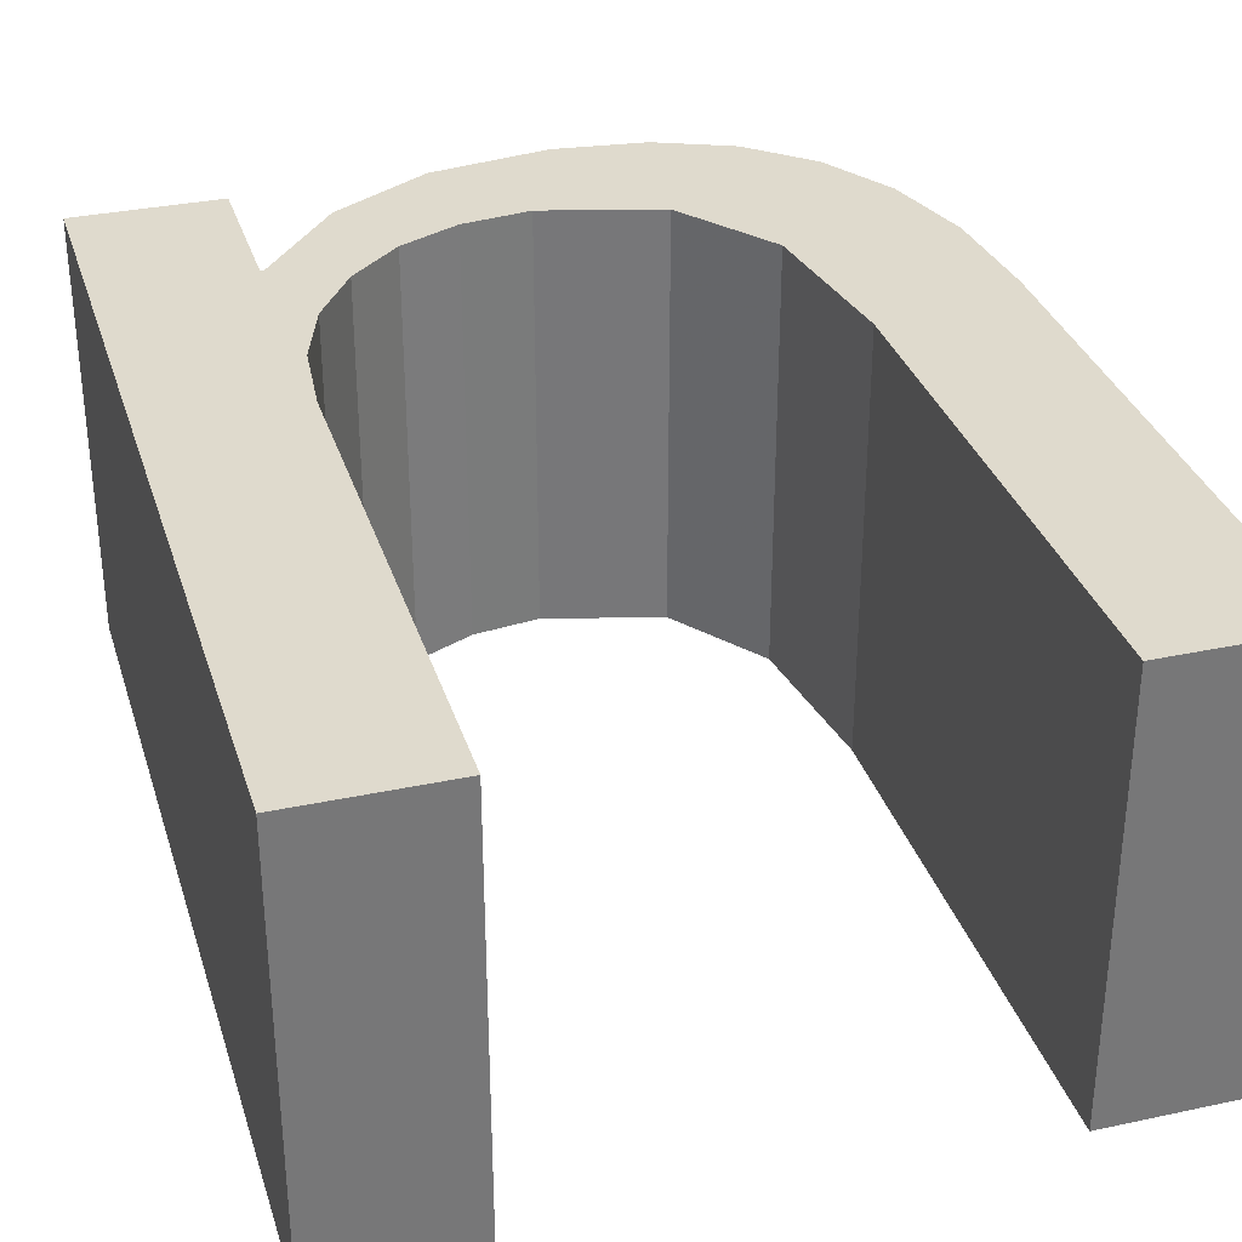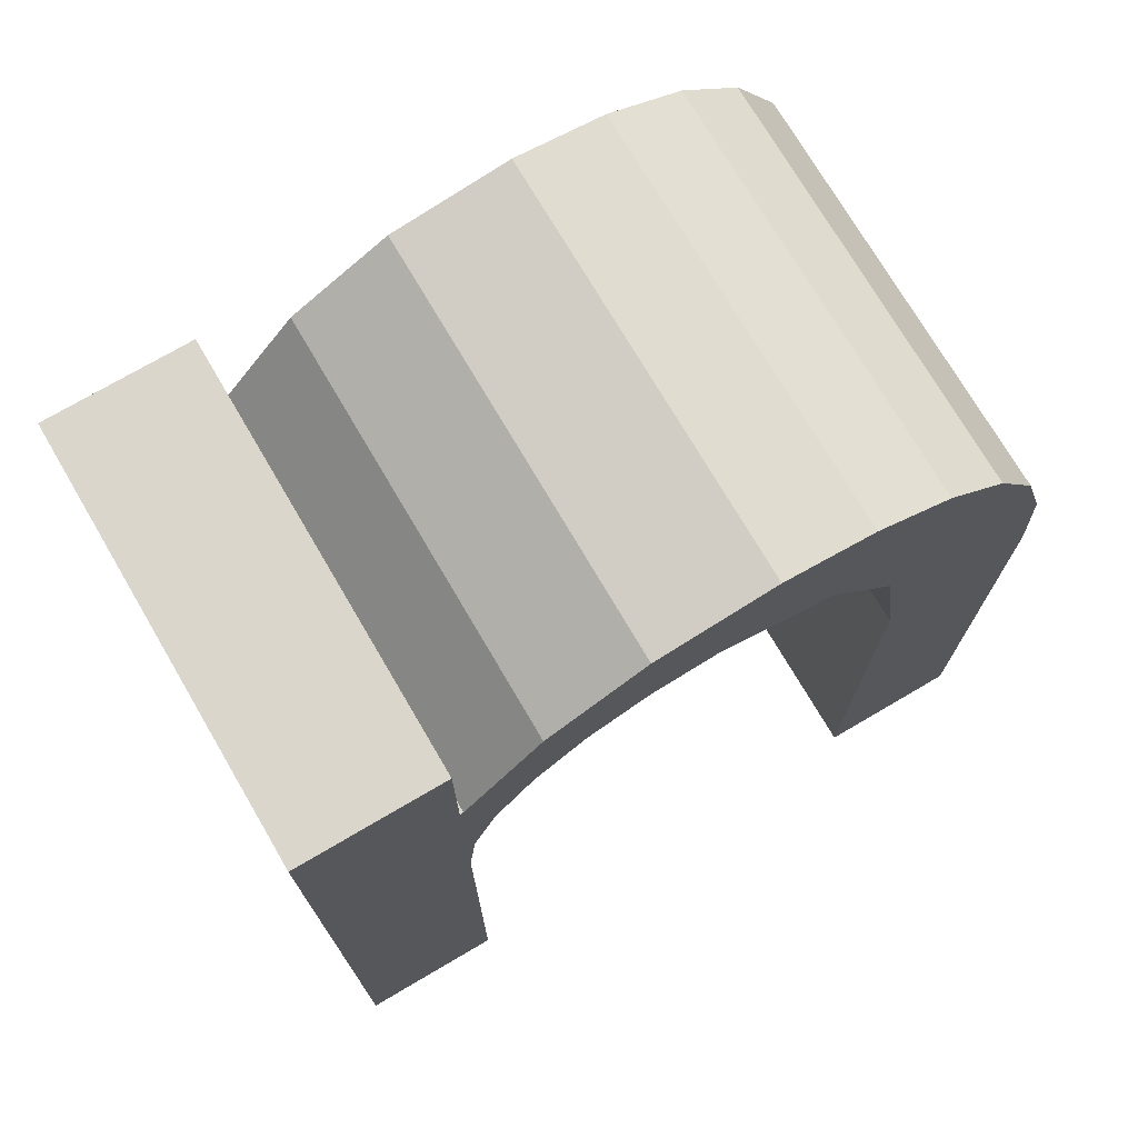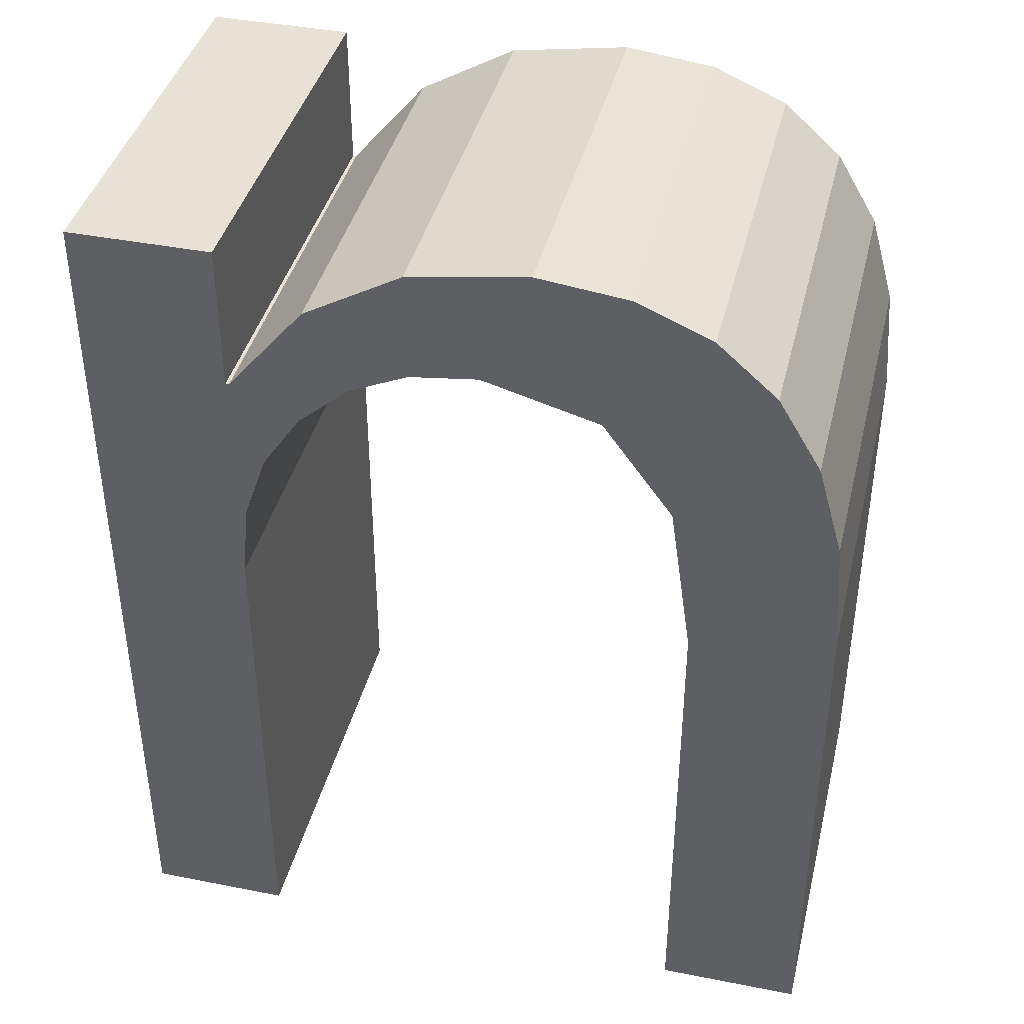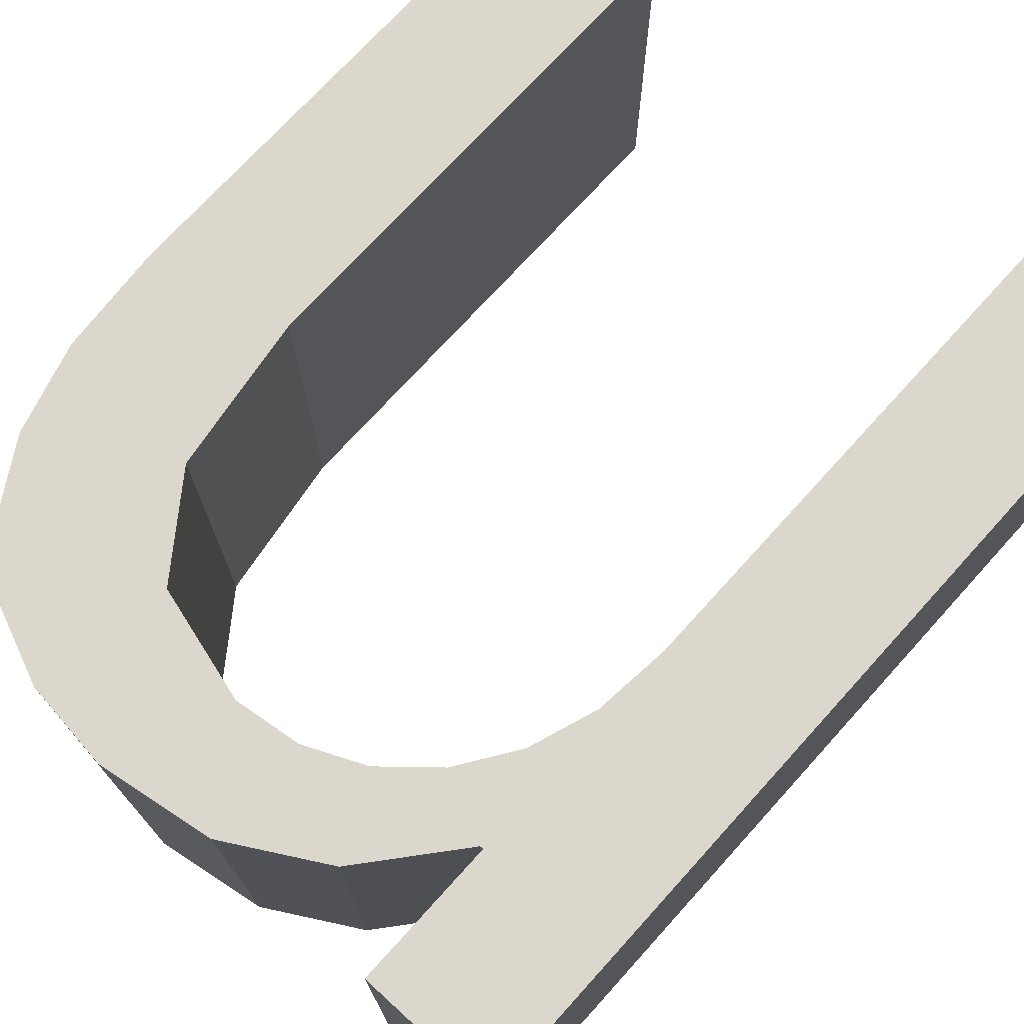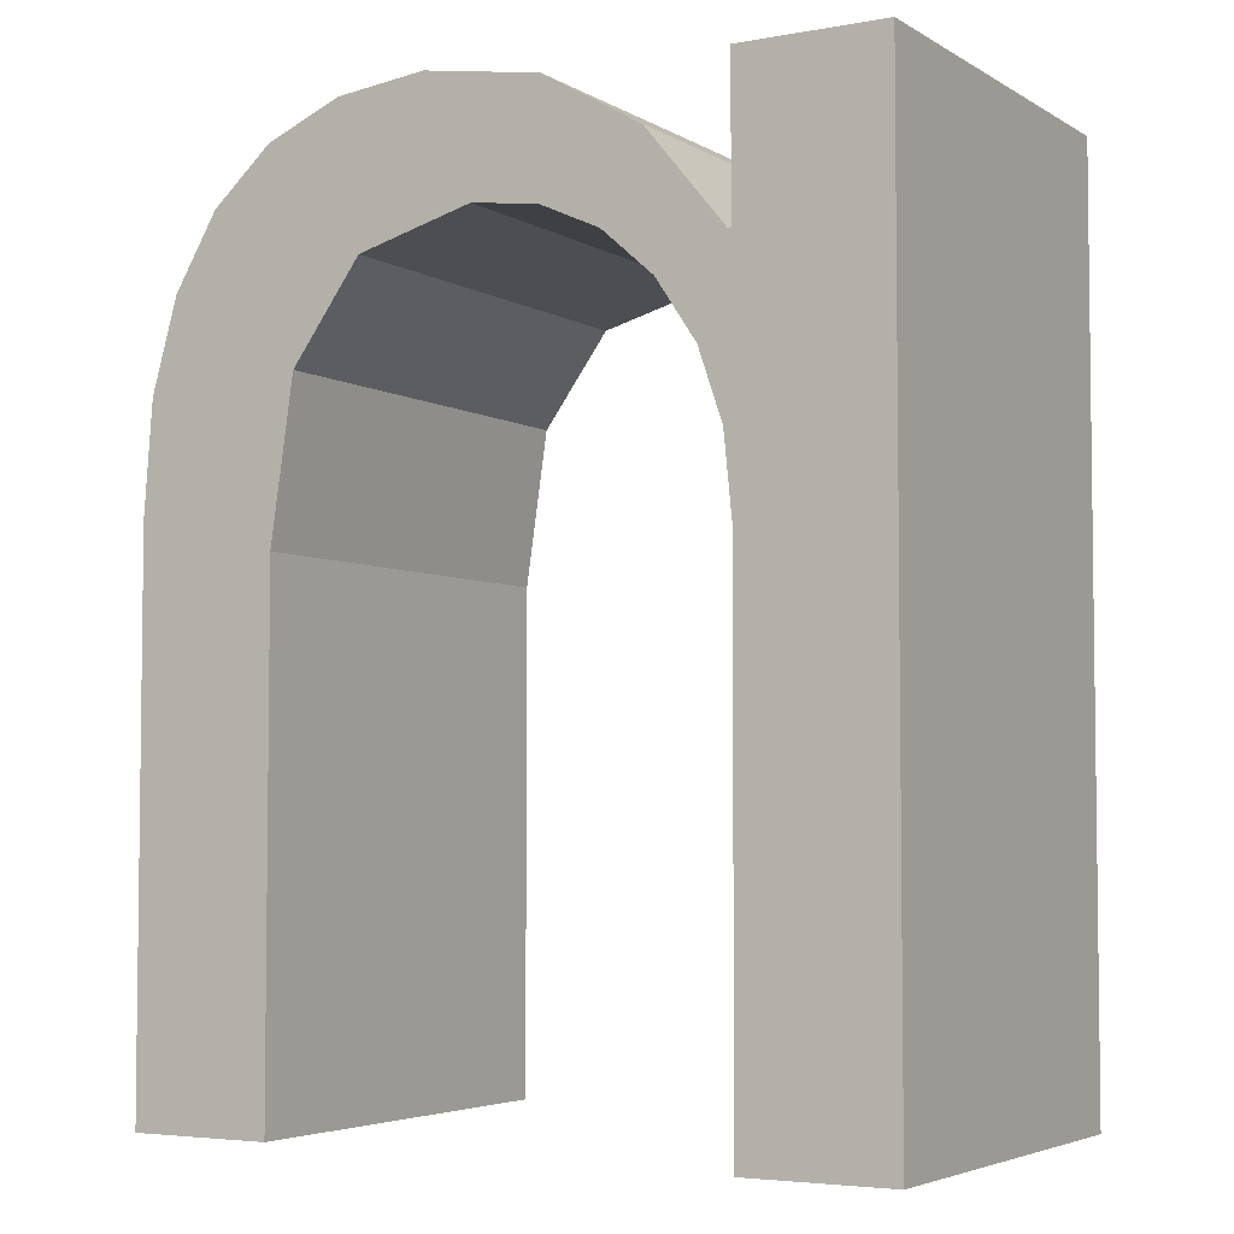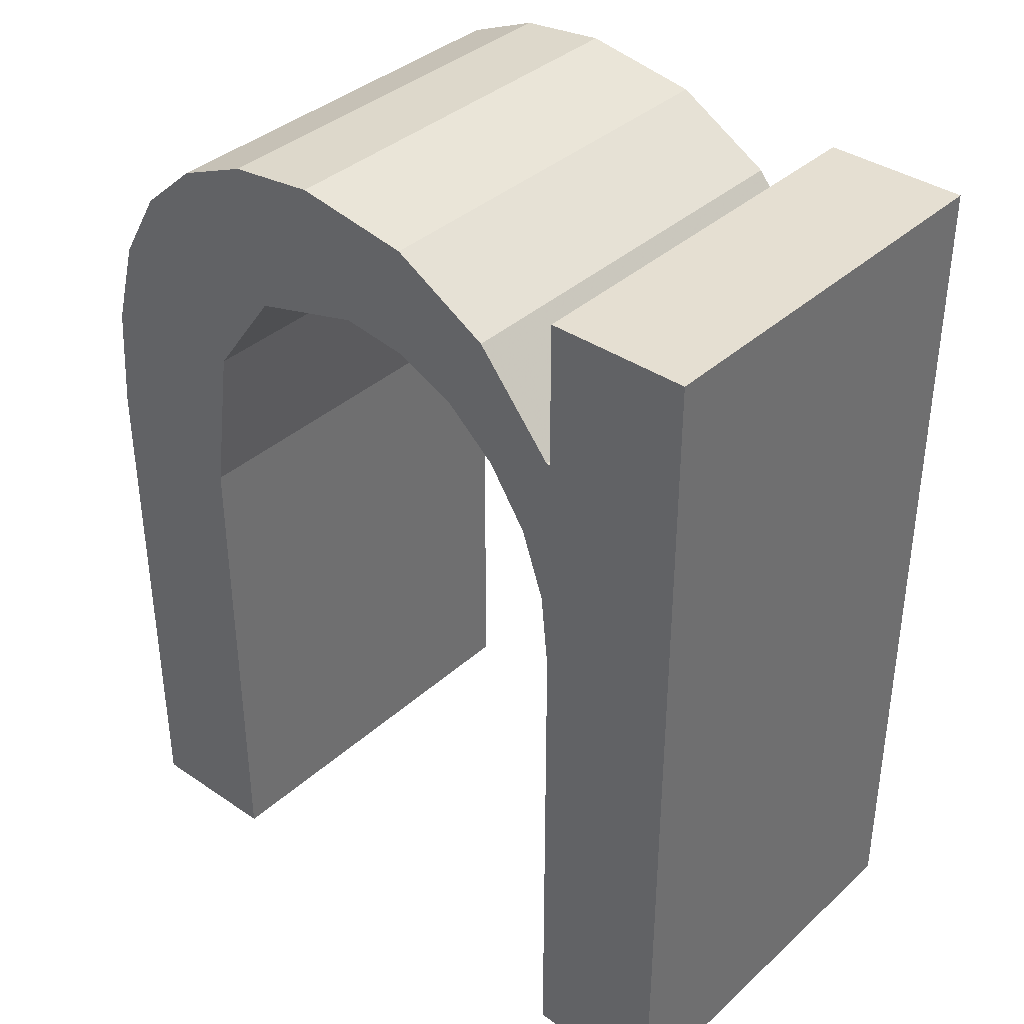
<metadata>
{"format":"obj","ext":"obj","renderer":"f3d","projection":"perspective","resolution":1024,"background":"white","views":[{"elev":32.9,"azim":-16.5,"up":"+Z"},{"elev":73.6,"azim":-30.4,"up":"+Y"},{"elev":40.5,"azim":13.6,"up":"+Y"},{"elev":73.0,"azim":-137.8,"up":"+Z"},{"elev":-4.4,"azim":-149.7,"up":"+Y"},{"elev":37.4,"azim":-138.9,"up":"+Y"}]}
</metadata>
<code>
o small_n
v -0.01008 0.01085 0.2575
v -0.003822 0.01623 0.2575
v 0.003607 0.01652 0.2575
v 0.00039 0.0169 0.2575
v 0.01087 0.00767 0.2575
v 0.009942 0.01093 0.2575
v -0.001356 0.0126 0.2575
v 0.006063 0.002435 0.2575
v 0.002766 0.01147 0.2575
v 0.005239 0.008081 0.2575
v -0.01021 -0.01577 0.2425
v -0.01532 -0.01577 0.2425
v -0.00993 0.005197 0.2425
v -0.01021 0.01615 0.2425
v -0.01008 0.01085 0.2425
v -0.003822 0.01623 0.2425
v 0.00039 0.0169 0.2425
v 0.008401 0.01352 0.2425
v 0.009942 0.01093 0.2425
v -0.001356 0.0126 0.2425
v 0.01117 -0.01577 0.2575
v 0.006063 -0.01577 0.2575
v 0.006063 0.002435 0.2425
v 0.006063 -0.01577 0.2425
v 0.005239 0.008081 0.2425
v 0.002766 0.01147 0.2425
v -0.003765 0.01228 0.2425
v -0.003765 0.01228 0.2575
v -0.005879 0.01132 0.2425
v -0.005879 0.01132 0.2575
v -0.007699 0.009714 0.2425
v -0.007699 0.009714 0.2575
v -0.009093 0.007623 0.2425
v -0.009093 0.007623 0.2575
v -0.00993 0.005197 0.2575
v -0.01021 0.002435 0.2425
v -0.01021 0.002435 0.2575
v -0.01021 -0.01577 0.2575
v -0.01532 -0.01577 0.2575
v -0.01532 0.01615 0.2425
v -0.01532 0.01615 0.2575
v -0.01021 0.01615 0.2575
v -0.01021 0.01085 0.2425
v -0.01021 0.01085 0.2575
v -0.007313 0.01421 0.2425
v -0.007313 0.01421 0.2575
v 0.003607 0.01652 0.2425
v 0.006278 0.0154 0.2425
v 0.006278 0.0154 0.2575
v 0.008401 0.01352 0.2575
v 0.01087 0.00767 0.2425
v 0.01117 0.003744 0.2425
v 0.01117 0.003744 0.2575
v 0.01117 -0.01577 0.2425
f 53 22 21
f 37 39 38
f 35 39 37
f 35 41 39
f 34 41 35
f 41 44 42
f 34 44 41
f 32 44 34
f 32 1 44
f 1 2 46
f 2 3 4
f 3 50 49
f 50 5 6
f 5 22 53
f 30 1 32
f 28 1 30
f 28 2 1
f 7 2 28
f 7 3 2
f 3 5 50
f 5 8 22
f 9 3 7
f 10 3 9
f 5 10 8
f 3 10 5
f 54 24 52
f 11 12 36
f 36 12 13
f 12 40 13
f 13 40 33
f 14 43 40
f 40 43 33
f 33 43 31
f 43 15 31
f 45 16 15
f 17 47 16
f 48 18 47
f 19 51 18
f 52 24 51
f 31 15 29
f 29 15 27
f 15 16 27
f 27 16 20
f 16 47 20
f 18 51 47
f 24 23 51
f 20 47 26
f 26 47 25
f 23 25 51
f 51 25 47
f 21 24 54
f 21 22 24
f 22 23 24
f 22 8 23
f 8 25 23
f 8 10 25
f 10 26 25
f 10 9 26
f 9 20 26
f 9 7 20
f 7 27 20
f 7 28 27
f 28 29 27
f 28 30 29
f 30 31 29
f 30 32 31
f 32 33 31
f 32 34 33
f 34 13 33
f 34 35 13
f 35 36 13
f 35 37 36
f 37 11 36
f 37 38 11
f 38 12 11
f 38 39 12
f 39 40 12
f 39 41 40
f 41 14 40
f 41 42 14
f 42 43 14
f 42 44 43
f 44 15 43
f 44 1 15
f 1 45 15
f 1 46 45
f 46 16 45
f 46 2 16
f 2 17 16
f 2 4 17
f 4 47 17
f 4 3 47
f 3 48 47
f 3 49 48
f 49 18 48
f 49 50 18
f 50 19 18
f 50 6 19
f 6 51 19
f 6 5 51
f 5 52 51
f 5 53 52
f 53 54 52
f 53 21 54

</code>
